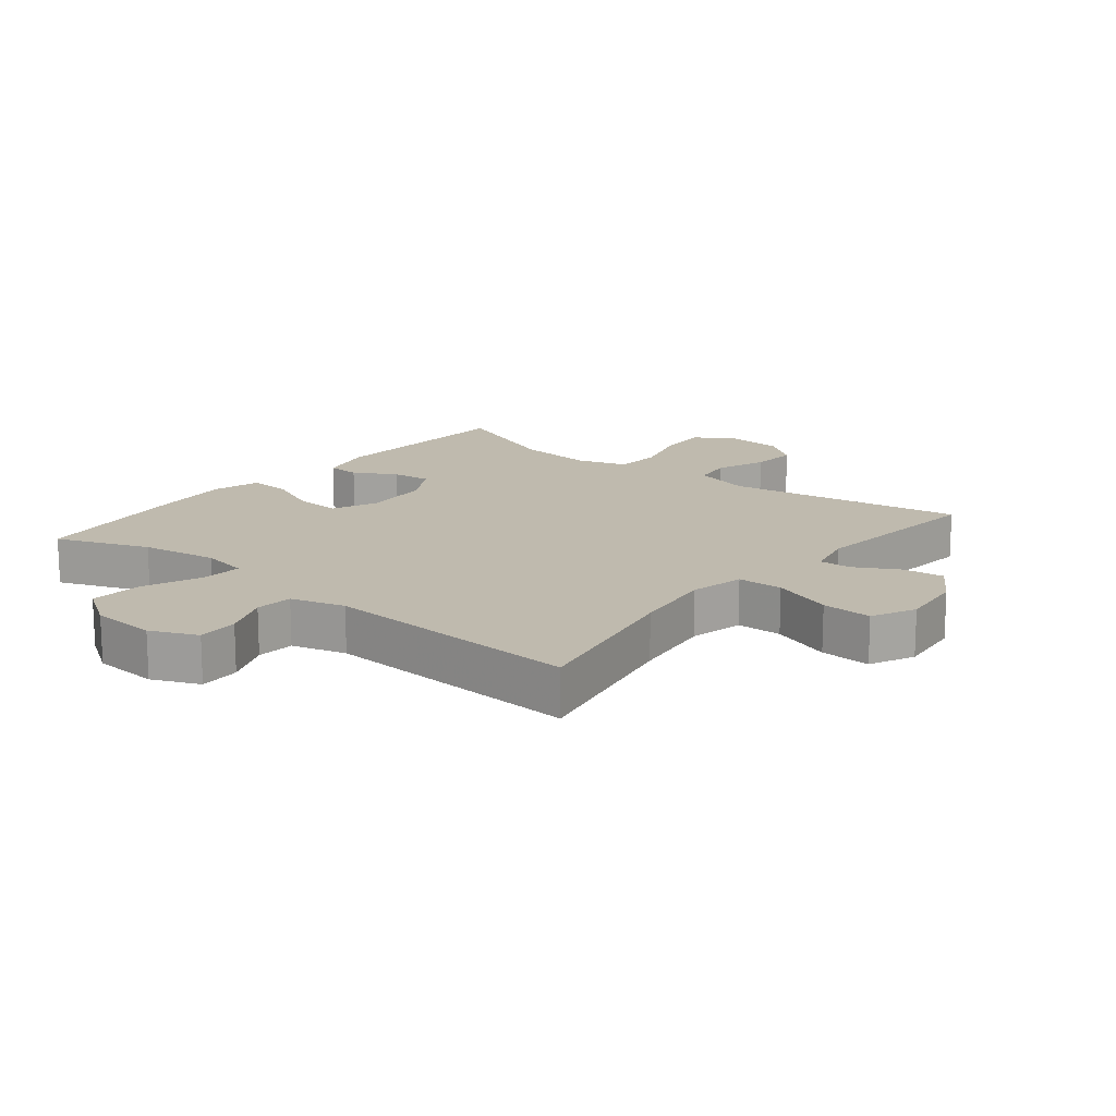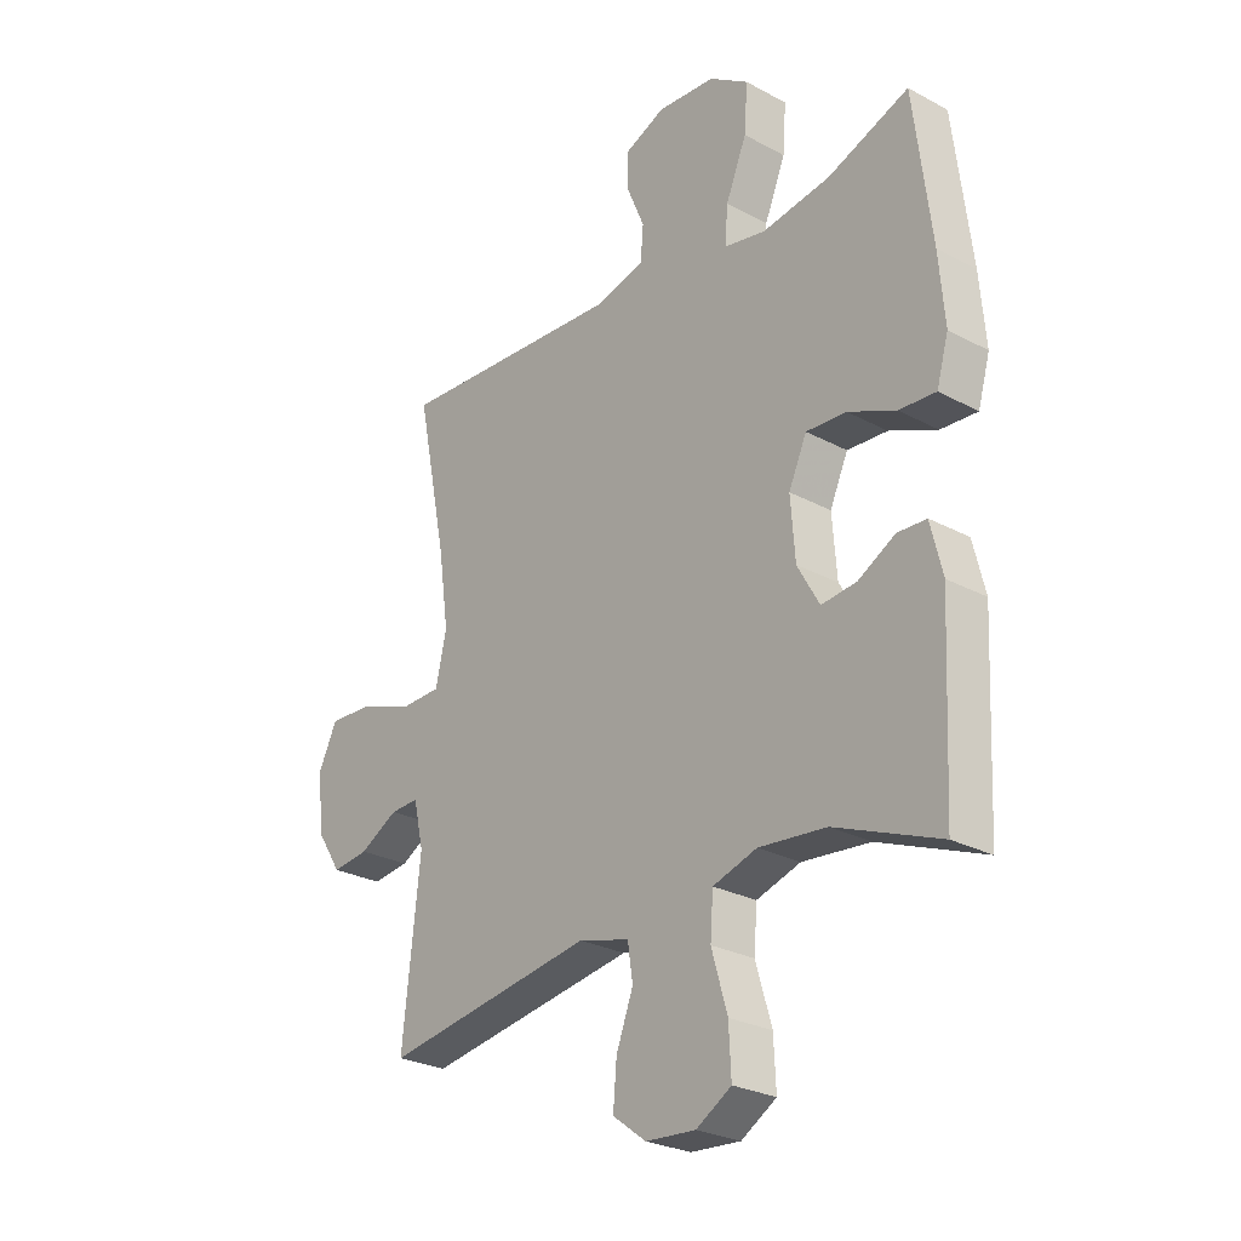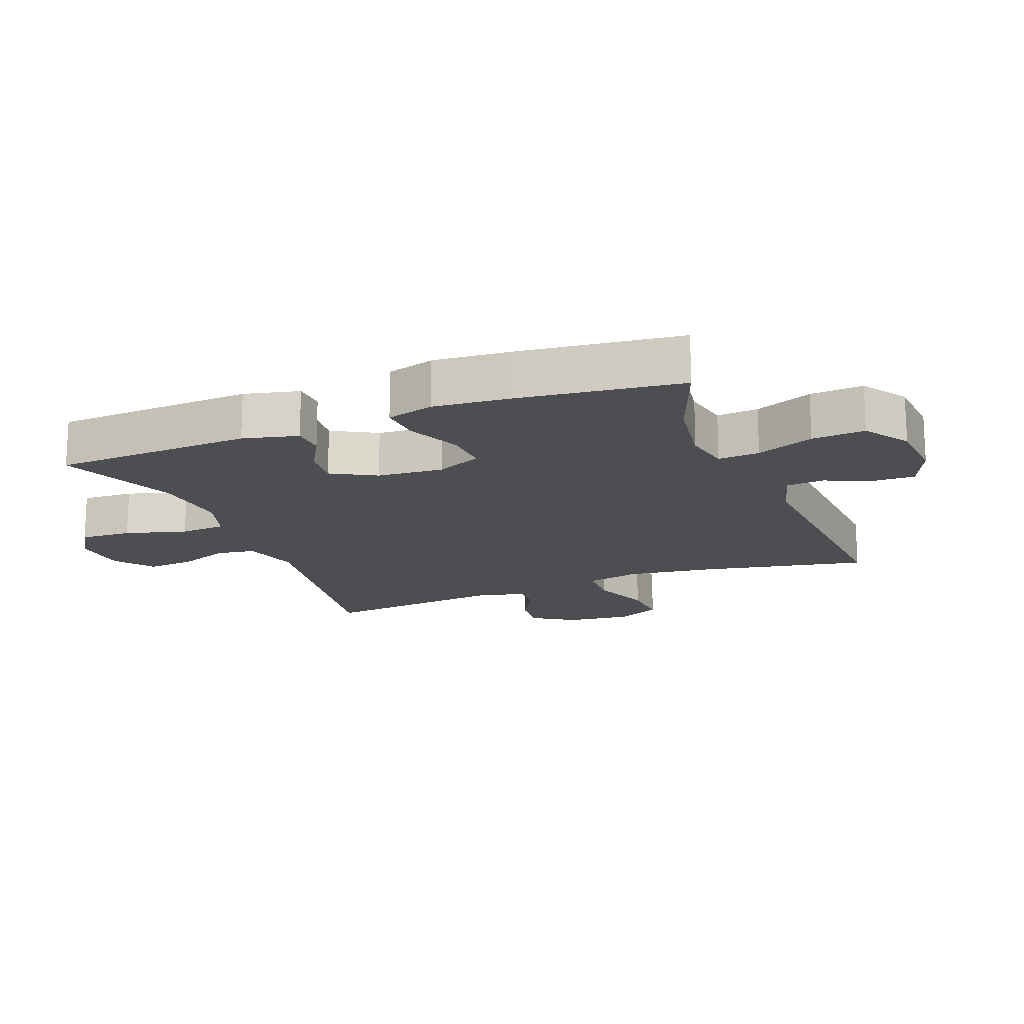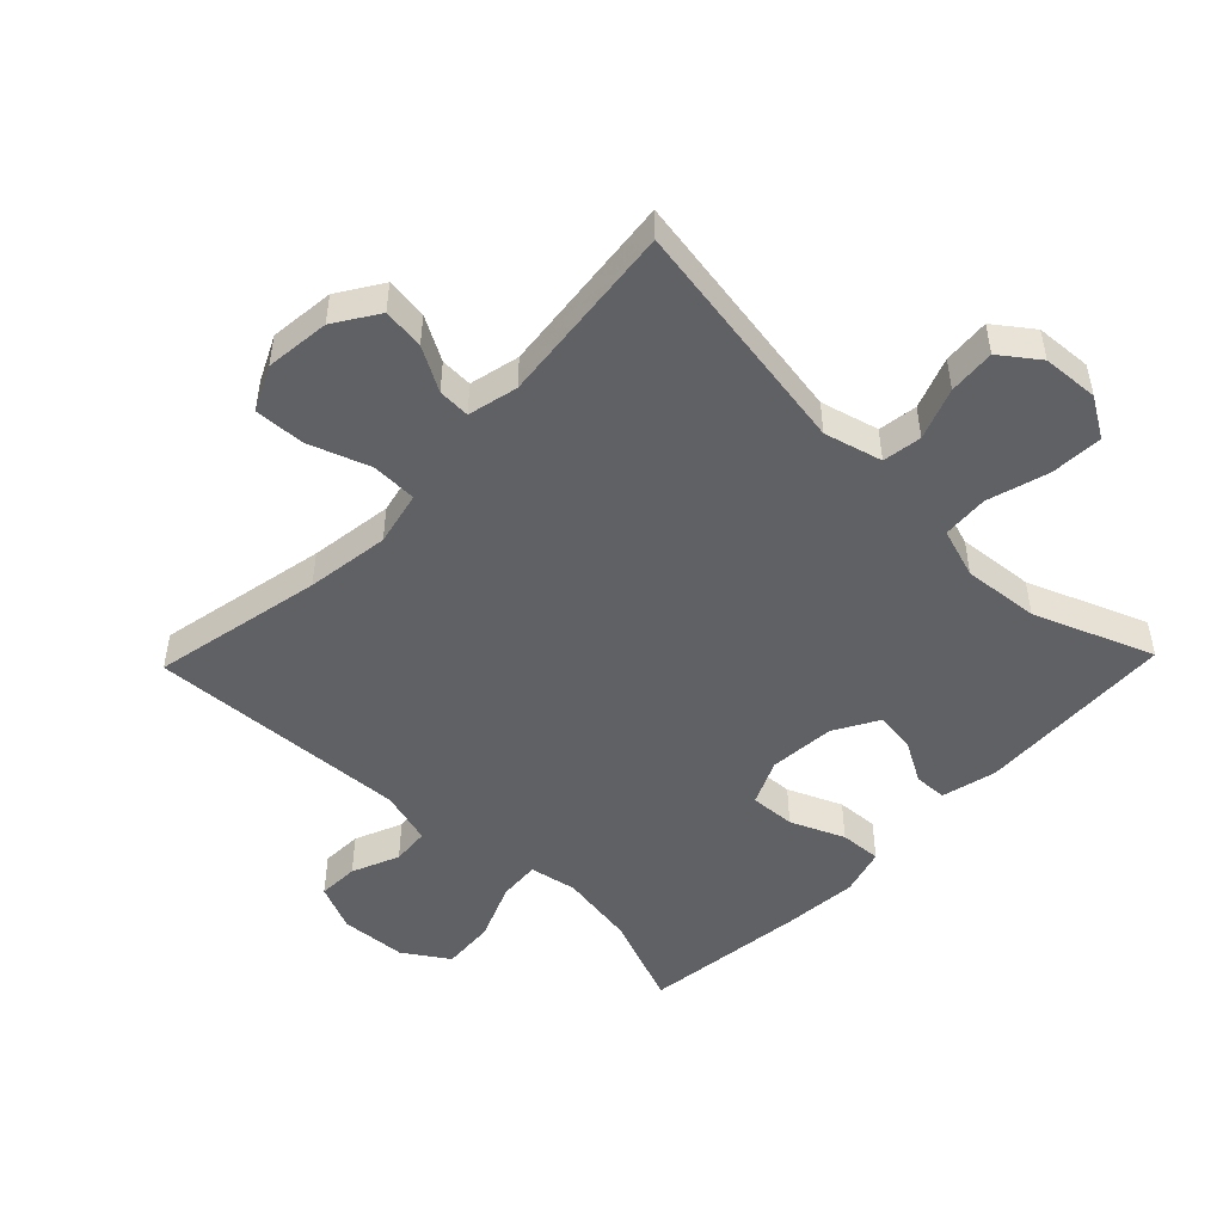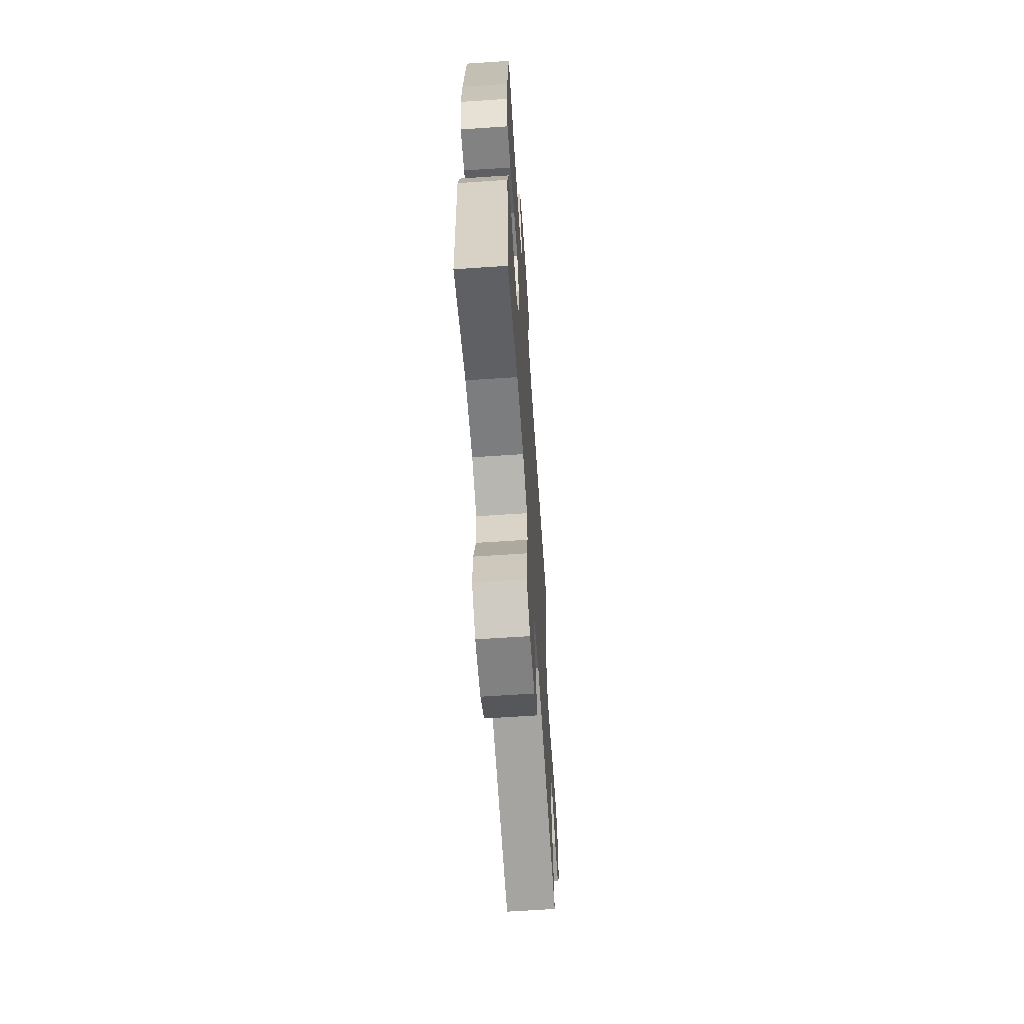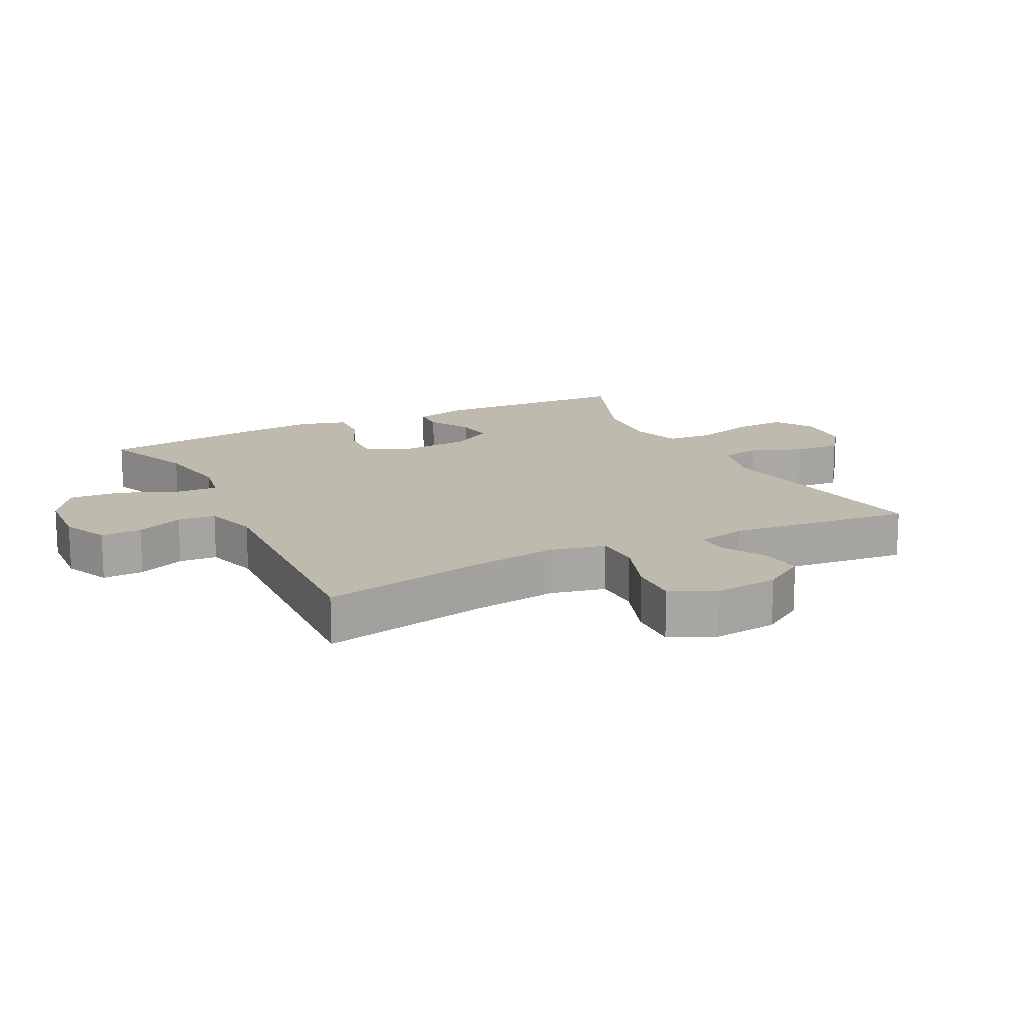
<metadata>
{"format":"obj","ext":"obj","renderer":"f3d","projection":"perspective","resolution":1024,"background":"white","views":[{"elev":15.8,"azim":39.0,"up":"+Y"},{"elev":-26.5,"azim":-130.2,"up":"+Z"},{"elev":-16.7,"azim":-68.4,"up":"+Y"},{"elev":-49.3,"azim":136.0,"up":"+Y"},{"elev":-64.2,"azim":-86.1,"up":"+Z"},{"elev":15.4,"azim":63.1,"up":"+Y"}]}
</metadata>
<code>
v -0.5 0.07 -0.5
v -0.515 0.07 -0.189
v -0.494 0.07 -0.103
v -0.443 0.07 -0.101
v -0.377 0.07 -0.138
v -0.315 0.07 -0.145
v -0.276 0.07 -0.076
v -0.268 0.07 0.027
v -0.3 0.07 0.098
v -0.371 0.07 0.094
v -0.455 0.07 0.058
v -0.52 0.07 0.054
v -0.541 0.07 0.128
v -0.531 0.07 0.247
v -0.5 0.07 0.5
v -0.356 0.07 0.444
v -0.236 0.07 0.425
v -0.162 0.07 0.439
v -0.167 0.07 0.504
v -0.204 0.07 0.594
v -0.21 0.07 0.677
v -0.14 0.07 0.723
v -0.037 0.07 0.73
v 0.036 0.07 0.698
v 0.034 0.07 0.634
v 0.003 0.07 0.56
v 0.008 0.07 0.501
v 0.093 0.07 0.477
v 0.5 0.07 0.5
v 0.446 0.07 0.234
v 0.428 0.07 0.104
v 0.447 0.07 0.019
v 0.518 0.07 0.017
v 0.613 0.07 0.051
v 0.692 0.07 0.055
v 0.725 0.07 -0.014
v 0.714 0.07 -0.115
v 0.67 0.07 -0.183
v 0.605 0.07 -0.175
v 0.537 0.07 -0.137
v 0.487 0.07 -0.135
v 0.469 0.07 -0.213
v 0.5 0.07 -0.5
v 0.127 0.07 -0.44
v 0.037 0.07 -0.464
v 0.028 0.07 -0.525
v 0.058 0.07 -0.605
v 0.064 0.07 -0.678
v 0.005 0.07 -0.722
v -0.083 0.07 -0.728
v -0.145 0.07 -0.69
v -0.141 0.07 -0.609
v -0.113 0.07 -0.513
v -0.118 0.07 -0.441
v -0.196 0.07 -0.416
v -0.315 0.07 -0.427
v -0.5 0 -0.5
v -0.515 0 -0.189
v -0.494 0 -0.103
v -0.443 0 -0.101
v -0.377 0 -0.138
v -0.315 0 -0.145
v -0.276 0 -0.076
v -0.268 0 0.027
v -0.3 0 0.098
v -0.371 0 0.094
v -0.455 0 0.058
v -0.52 0 0.054
v -0.541 0 0.128
v -0.531 0 0.247
v -0.5 0 0.5
v -0.356 0 0.444
v -0.236 0 0.425
v -0.162 0 0.439
v -0.167 0 0.504
v -0.204 0 0.594
v -0.21 0 0.677
v -0.14 0 0.723
v -0.037 0 0.73
v 0.036 0 0.698
v 0.034 0 0.634
v 0.003 0 0.56
v 0.008 0 0.501
v 0.093 0 0.477
v 0.5 0 0.5
v 0.446 0 0.234
v 0.428 0 0.104
v 0.447 0 0.019
v 0.518 0 0.017
v 0.613 0 0.051
v 0.692 0 0.055
v 0.725 0 -0.014
v 0.714 0 -0.115
v 0.67 0 -0.183
v 0.605 0 -0.175
v 0.537 0 -0.137
v 0.487 0 -0.135
v 0.469 0 -0.213
v 0.5 0 -0.5
v 0.127 0 -0.44
v 0.037 0 -0.464
v 0.028 0 -0.525
v 0.058 0 -0.605
v 0.064 0 -0.678
v 0.005 0 -0.722
v -0.083 0 -0.728
v -0.145 0 -0.69
v -0.141 0 -0.609
v -0.113 0 -0.513
v -0.118 0 -0.441
v -0.196 0 -0.416
v -0.315 0 -0.427
f 50 51 52 53
f 50 53 54
f 49 50 54
f 46 47 48 49
f 46 49 54
f 45 46 54
f 44 45 54 55
f 42 43 44
f 41 42 44 55
f 37 38 39 40
f 37 40 41
f 36 37 41
f 33 34 35 36
f 32 33 36 41
f 28 29 30
f 27 28 30 31
f 23 24 25 26
f 23 26 27
f 22 23 27
f 19 20 21 22
f 18 19 22 27
f 13 14 15 16
f 13 16 17
f 10 11 12 13
f 9 10 13 17
f 8 9 17 18
f 2 3 4 5
f 56 1 2 5
f 56 5 6
f 32 41 55 56
f 32 56 6 7
f 18 27 31 32
f 7 8 18 32
f 109 108 107 106
f 110 109 106
f 110 106 105
f 105 104 103 102
f 110 105 102
f 110 102 101
f 111 110 101 100
f 100 99 98
f 111 100 98 97
f 96 95 94 93
f 97 96 93
f 97 93 92
f 92 91 90 89
f 97 92 89 88
f 86 85 84
f 87 86 84 83
f 82 81 80 79
f 83 82 79
f 83 79 78
f 78 77 76 75
f 83 78 75 74
f 72 71 70 69
f 73 72 69
f 69 68 67 66
f 73 69 66 65
f 74 73 65 64
f 61 60 59 58
f 61 58 57 112
f 62 61 112
f 112 111 97 88
f 63 62 112 88
f 88 87 83 74
f 88 74 64 63
f 1 57 58 2
f 2 58 59 3
f 3 59 60 4
f 4 60 61 5
f 5 61 62 6
f 6 62 63 7
f 7 63 64 8
f 8 64 65 9
f 9 65 66 10
f 10 66 67 11
f 11 67 68 12
f 12 68 69 13
f 13 69 70 14
f 14 70 71 15
f 15 71 72 16
f 16 72 73 17
f 17 73 74 18
f 18 74 75 19
f 19 75 76 20
f 20 76 77 21
f 21 77 78 22
f 22 78 79 23
f 23 79 80 24
f 24 80 81 25
f 25 81 82 26
f 26 82 83 27
f 27 83 84 28
f 28 84 85 29
f 29 85 86 30
f 30 86 87 31
f 31 87 88 32
f 32 88 89 33
f 33 89 90 34
f 34 90 91 35
f 35 91 92 36
f 36 92 93 37
f 37 93 94 38
f 38 94 95 39
f 39 95 96 40
f 40 96 97 41
f 41 97 98 42
f 42 98 99 43
f 43 99 100 44
f 44 100 101 45
f 45 101 102 46
f 46 102 103 47
f 47 103 104 48
f 48 104 105 49
f 49 105 106 50
f 50 106 107 51
f 51 107 108 52
f 52 108 109 53
f 53 109 110 54
f 54 110 111 55
f 55 111 112 56
f 56 112 57 1

</code>
